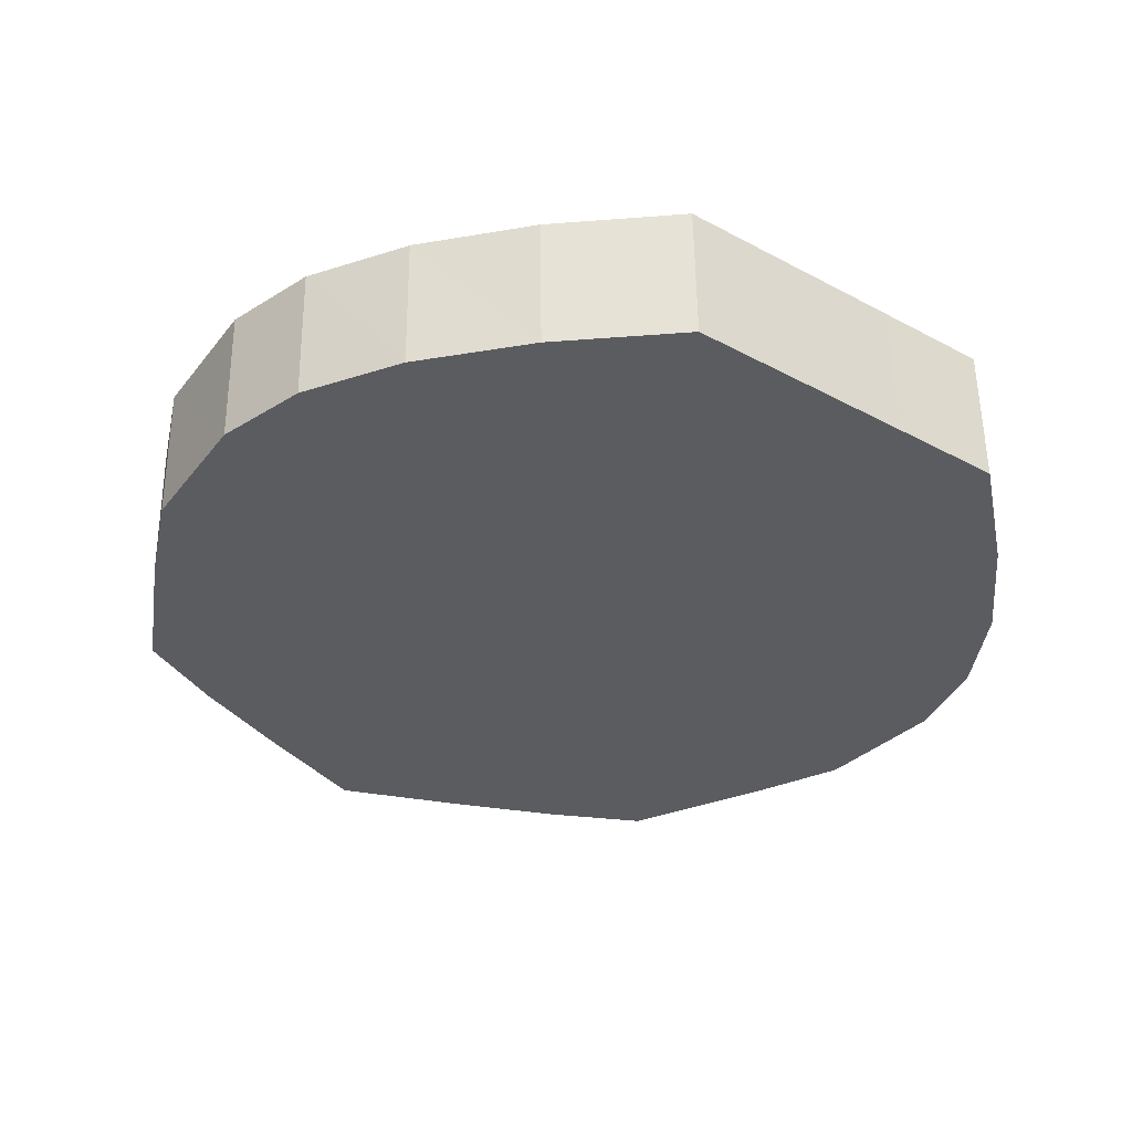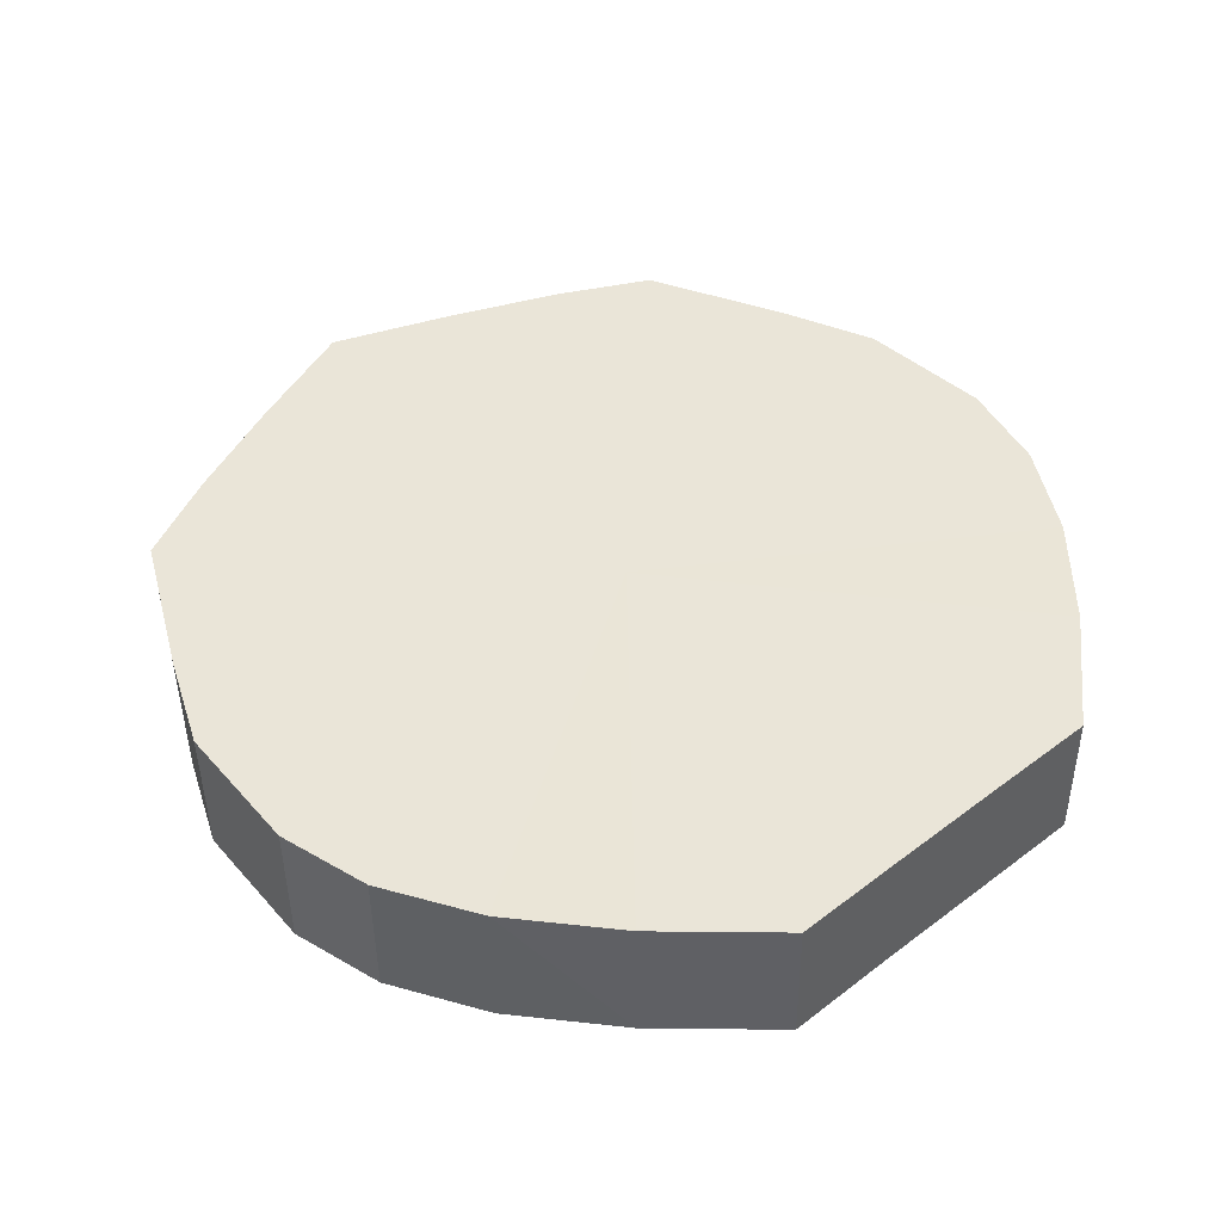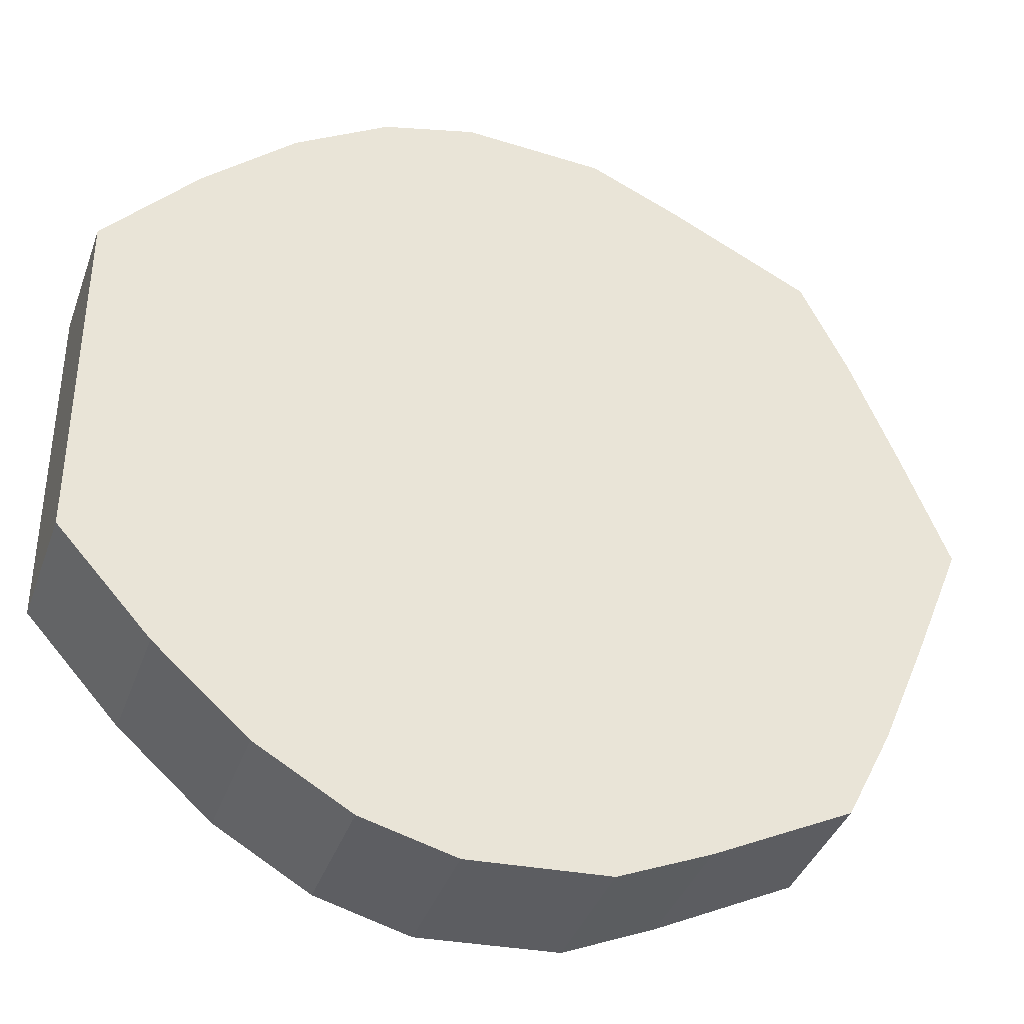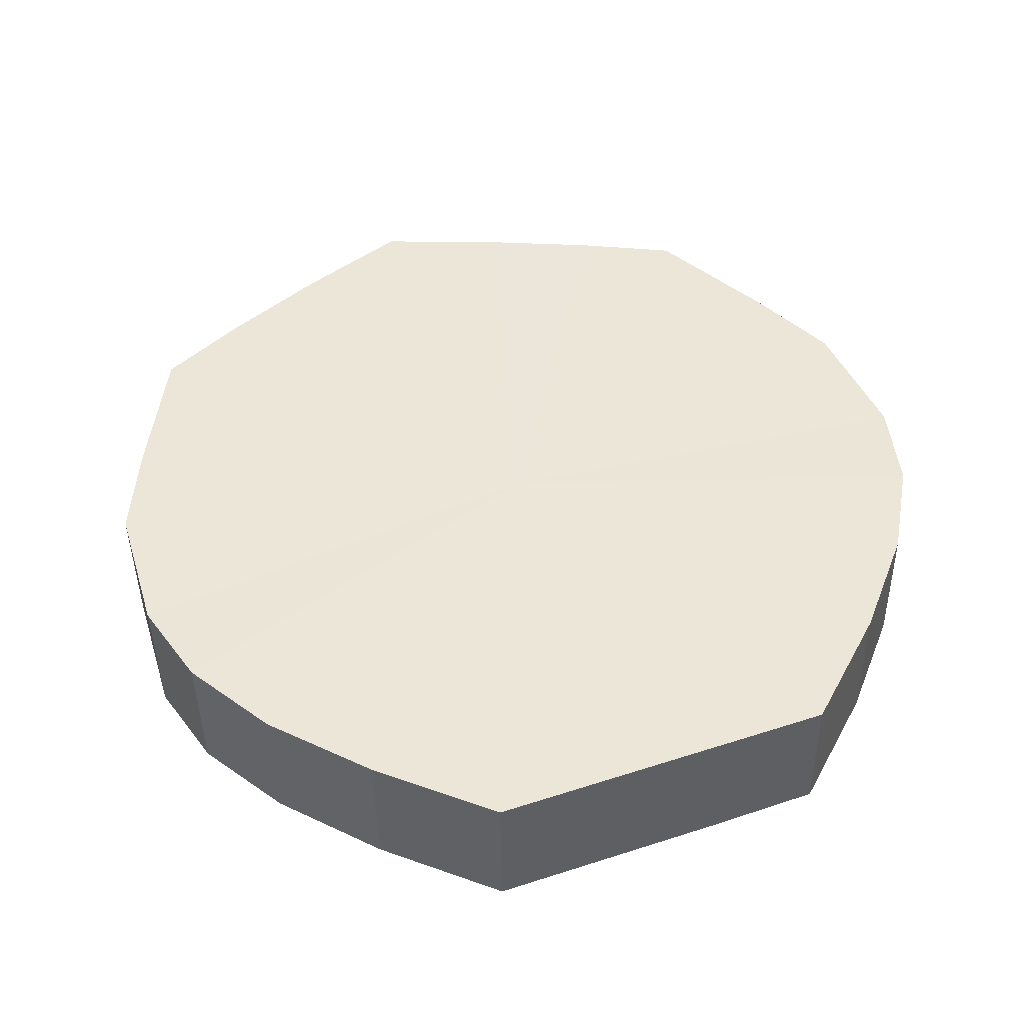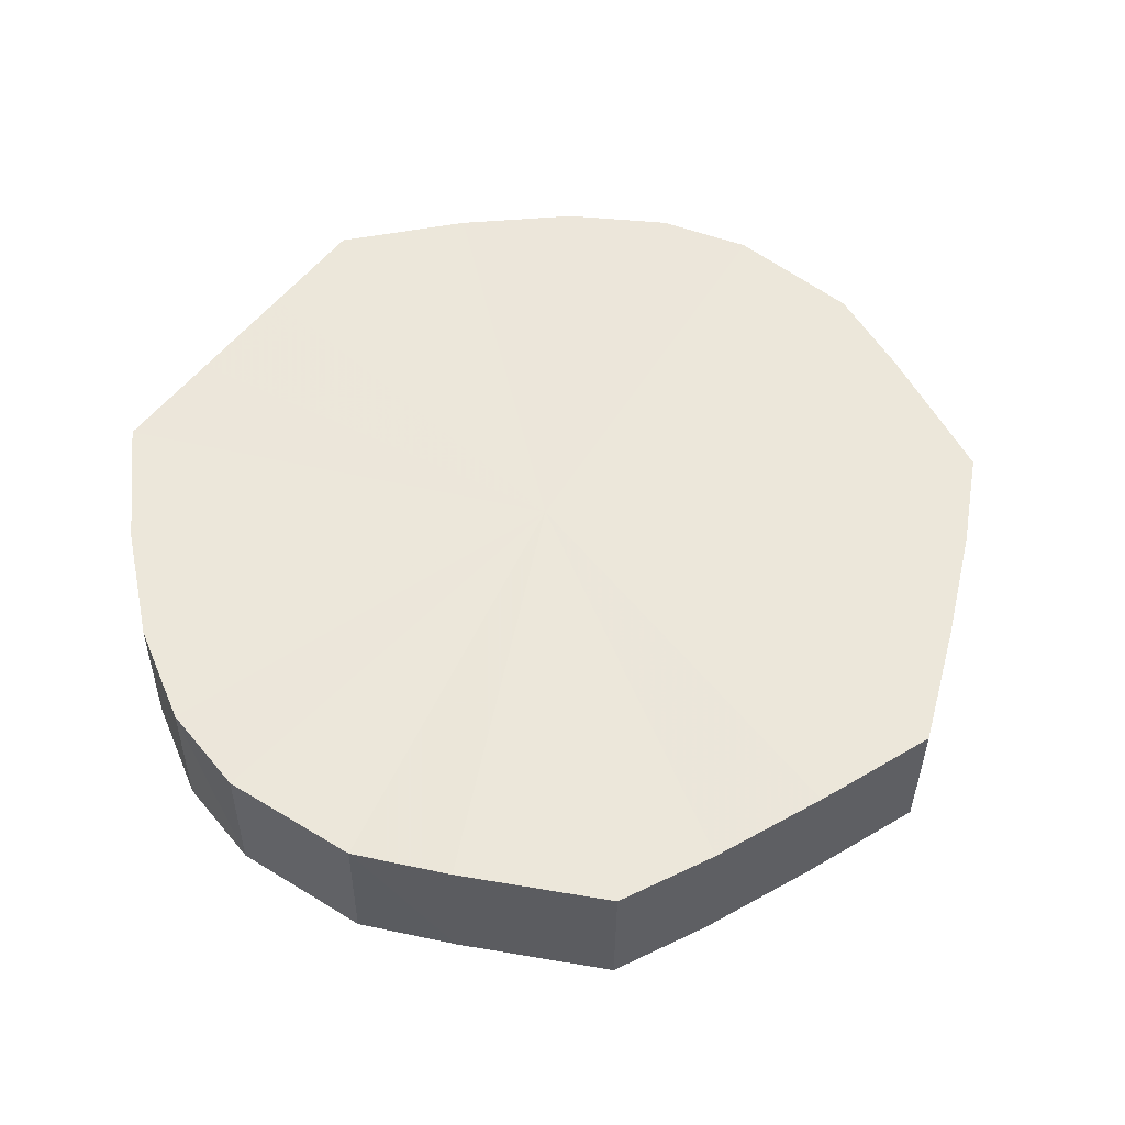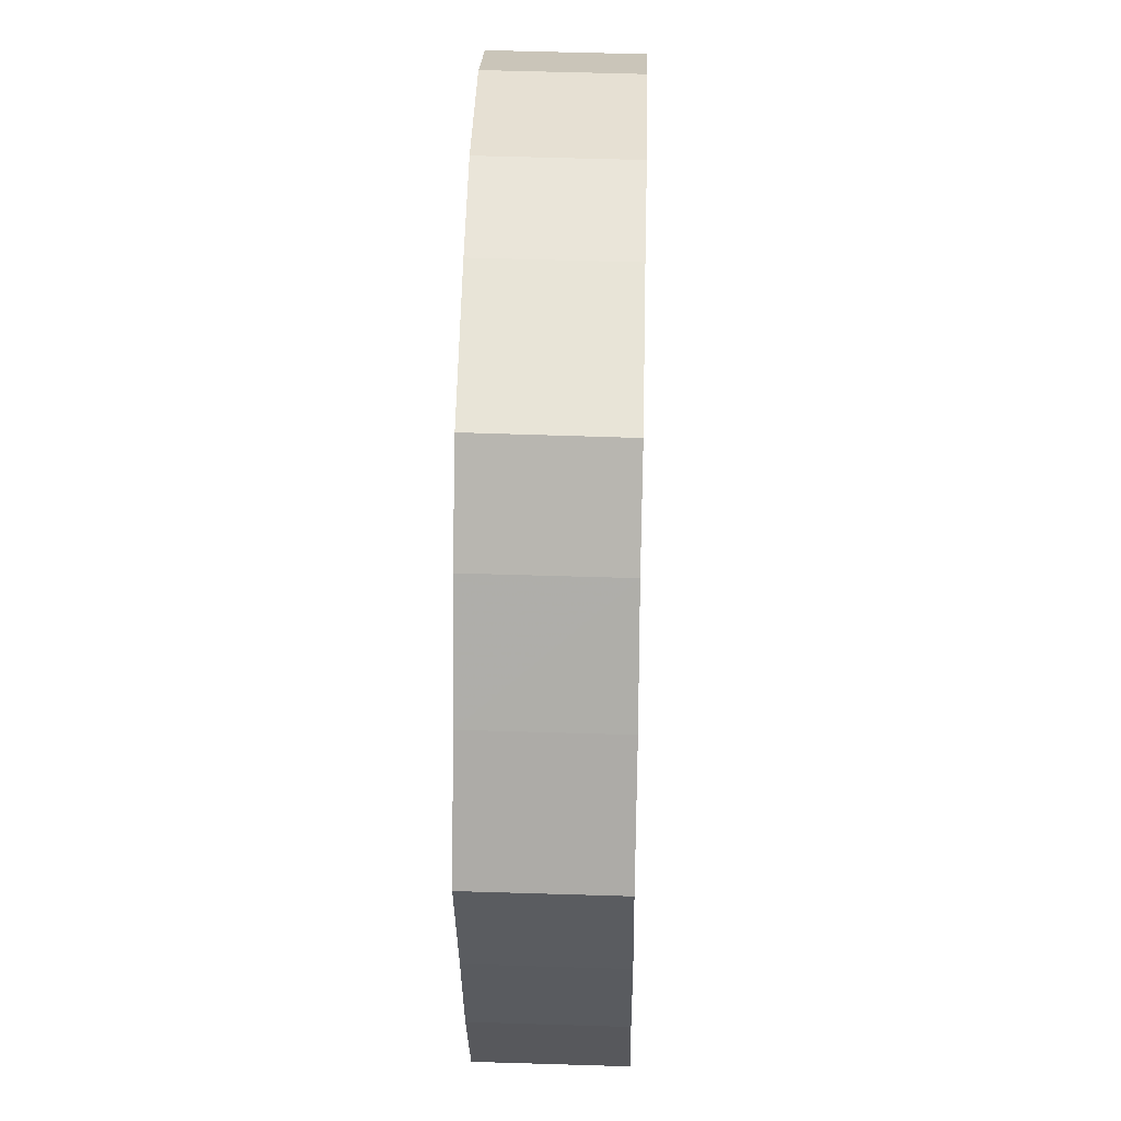
<metadata>
{"format":"obj","ext":"obj","renderer":"f3d","projection":"perspective","resolution":1024,"background":"white","views":[{"elev":-34.7,"azim":-125.8,"up":"+Y"},{"elev":44.8,"azim":-131.4,"up":"+Y"},{"elev":-38.1,"azim":-18.9,"up":"+Z"},{"elev":46.3,"azim":-110.4,"up":"+Y"},{"elev":53.9,"azim":36.5,"up":"+Y"},{"elev":34.9,"azim":91.7,"up":"+Z"}]}
</metadata>
<code>
o 23374
v 2221 1871 8.098
v 2221 1871 8.124
v 2221 1871 8.099
v 2221 1871 8.148
v 2221 1871 8.124
v 2221 1871 8.073
v 2221 1871 8.073
v 2221 1871 8.168
v 2221 1871 8.148
v 2221 1871 8.049
v 2221 1871 8.049
v 2221 1871 8.183
v 2221 1871 8.168
v 2221 1871 8.029
v 2221 1871 8.029
v 2221 1871 8.191
v 2221 1871 8.183
v 2221 1871 8.014
v 2221 1871 8.014
v 2221 1871 8.193
v 2221 1871 8.192
v 2221 1871 8.005
v 2221 1871 8.006
v 2221 1871 8.188
v 2221 1871 8.194
v 2221 1871 8.004
v 2221 1871 8.004
v 2221 1871 8.176
v 2221 1871 8.188
v 2221 1871 8.009
v 2221 1871 8.009
v 2221 1871 8.158
v 2221 1871 8.176
v 2221 1871 8.021
v 2221 1871 8.021
v 2221 1871 8.136
v 2221 1871 8.159
v 2221 1871 8.038
v 2221 1871 8.039
v 2221 1871 8.111
v 2221 1871 8.137
v 2221 1871 8.061
v 2221 1871 8.061
v 2221 1871 8.085
v 2221 1871 8.112
v 2221 1871 8.086
v 2221 1871 8.099
v 2221 1871 8.124
v 2221 1871 8.124
v 2221 1871 8.148
v 2221 1871 8.148
v 2221 1871 8.073
v 2221 1871 8.098
v 2221 1871 8.049
v 2221 1871 8.073
v 2221 1871 8.168
v 2221 1871 8.168
v 2221 1871 8.029
v 2221 1871 8.049
v 2221 1871 8.014
v 2221 1871 8.029
v 2221 1871 8.183
v 2221 1871 8.183
v 2221 1871 8.006
v 2221 1871 8.014
v 2221 1871 8.004
v 2221 1871 8.005
v 2221 1871 8.191
v 2221 1871 8.192
v 2221 1871 8.009
v 2221 1871 8.004
v 2221 1871 8.021
v 2221 1871 8.009
v 2221 1871 8.193
v 2221 1871 8.194
v 2221 1871 8.039
v 2221 1871 8.021
v 2221 1871 8.061
v 2221 1871 8.038
v 2221 1871 8.188
v 2221 1871 8.188
v 2221 1871 8.086
v 2221 1871 8.061
v 2221 1871 8.112
v 2221 1871 8.085
v 2221 1871 8.176
v 2221 1871 8.176
v 2221 1871 8.137
v 2221 1871 8.111
v 2221 1871 8.159
v 2221 1871 8.136
v 2221 1871 8.158
v 2221 1871 8.098
v 2221 1871 8.124
v 2221 1871 8.098
v 2221 1871 8.148
v 2221 1871 8.073
v 2221 1871 8.168
v 2221 1871 8.049
v 2221 1871 8.183
v 2221 1871 8.029
v 2221 1871 8.191
v 2221 1871 8.014
v 2221 1871 8.193
v 2221 1871 8.005
v 2221 1871 8.188
v 2221 1871 8.004
v 2221 1871 8.176
v 2221 1871 8.009
v 2221 1871 8.158
v 2221 1871 8.021
v 2221 1871 8.136
v 2221 1871 8.038
v 2221 1871 8.111
v 2221 1871 8.061
v 2221 1871 8.085
v 2221 1871 8.099
v 2221 1871 8.099
v 2221 1871 8.124
v 2221 1871 8.073
v 2221 1871 8.148
v 2221 1871 8.049
v 2221 1871 8.168
v 2221 1871 8.029
v 2221 1871 8.183
v 2221 1871 8.014
v 2221 1871 8.192
v 2221 1871 8.006
v 2221 1871 8.194
v 2221 1871 8.004
v 2221 1871 8.188
v 2221 1871 8.009
v 2221 1871 8.176
v 2221 1871 8.021
v 2221 1871 8.159
v 2221 1871 8.039
v 2221 1871 8.137
v 2221 1871 8.061
v 2221 1871 8.112
v 2221 1871 8.086
f 1 2 3
f 2 4 5
f 6 1 7
f 4 8 9
f 10 6 11
f 8 12 13
f 14 10 15
f 12 16 17
f 18 14 19
f 16 20 21
f 22 18 23
f 20 24 25
f 26 22 27
f 24 28 29
f 30 26 31
f 28 32 33
f 34 30 35
f 32 36 37
f 38 34 39
f 36 40 41
f 42 38 43
f 40 44 45
f 44 42 46
f 47 48 49
f 49 50 51
f 52 53 47
f 54 55 52
f 51 56 57
f 58 59 54
f 60 61 58
f 57 62 63
f 64 65 60
f 66 67 64
f 63 68 69
f 70 71 66
f 72 73 70
f 69 74 75
f 76 77 72
f 78 79 76
f 75 80 81
f 82 83 78
f 84 85 82
f 81 86 87
f 88 89 84
f 90 91 88
f 87 92 90
f 93 94 95
f 93 96 94
f 93 95 97
f 93 98 96
f 93 97 99
f 93 100 98
f 93 99 101
f 93 102 100
f 93 101 103
f 93 104 102
f 93 103 105
f 93 106 104
f 93 105 107
f 93 108 106
f 93 107 109
f 93 110 108
f 93 109 111
f 93 112 110
f 93 111 113
f 93 114 112
f 93 113 115
f 93 116 114
f 93 115 116
f 117 118 119
f 117 120 118
f 117 119 121
f 117 122 120
f 117 121 123
f 117 124 122
f 117 123 125
f 117 126 124
f 117 125 127
f 117 128 126
f 117 127 129
f 117 130 128
f 117 129 131
f 117 132 130
f 117 131 133
f 117 134 132
f 117 133 135
f 117 136 134
f 117 135 137
f 117 138 136
f 117 137 139
f 117 140 138
f 117 139 140

</code>
